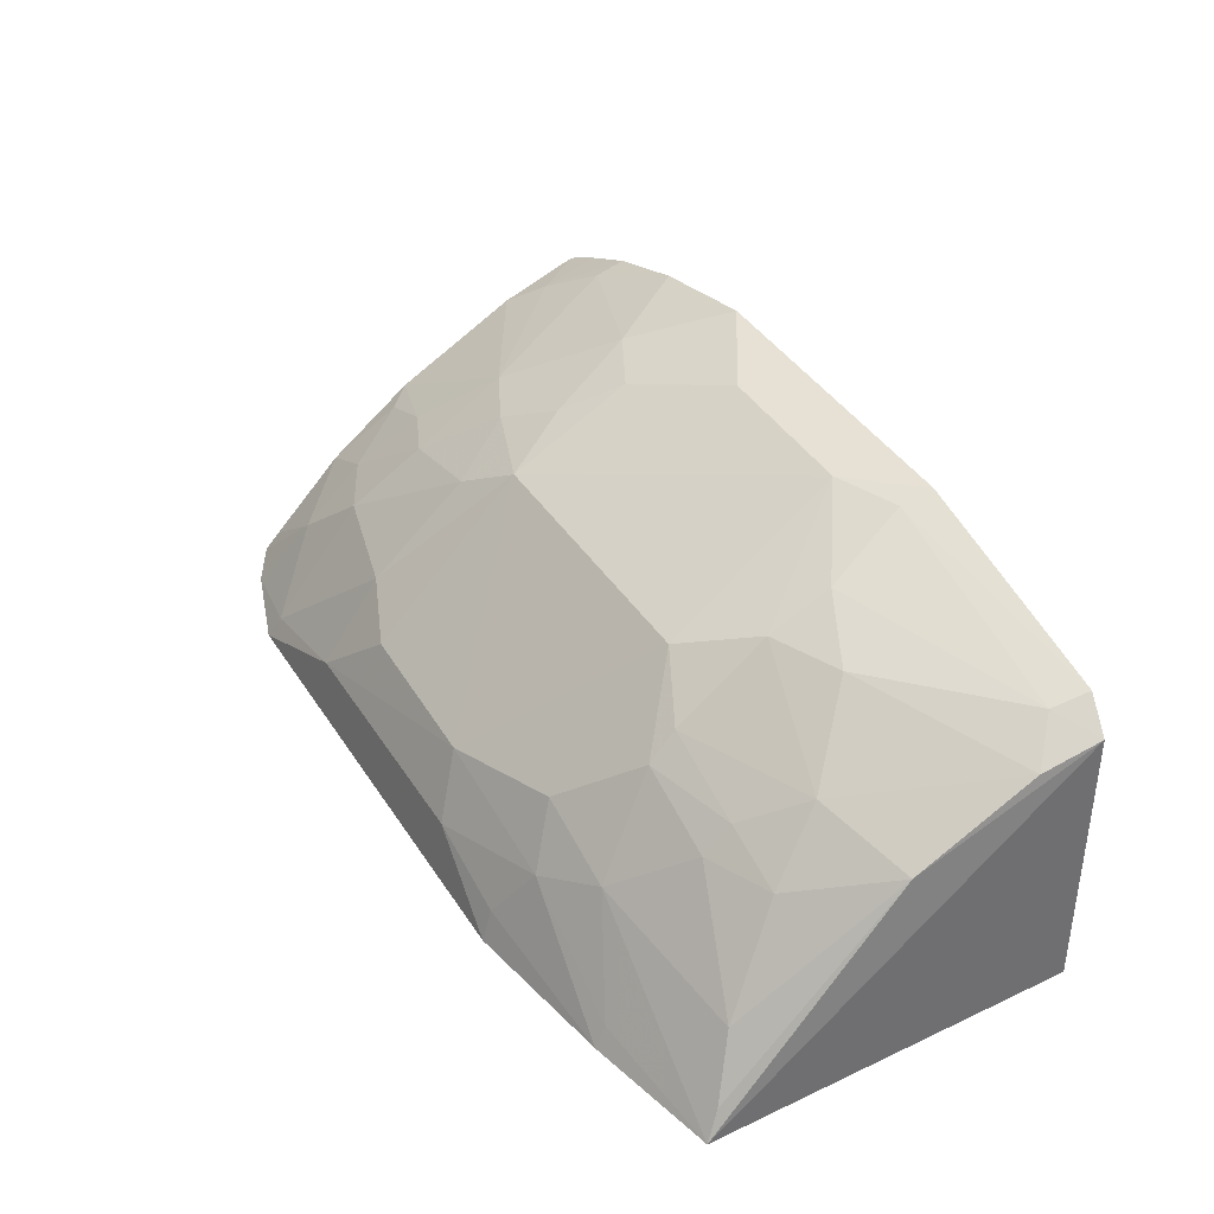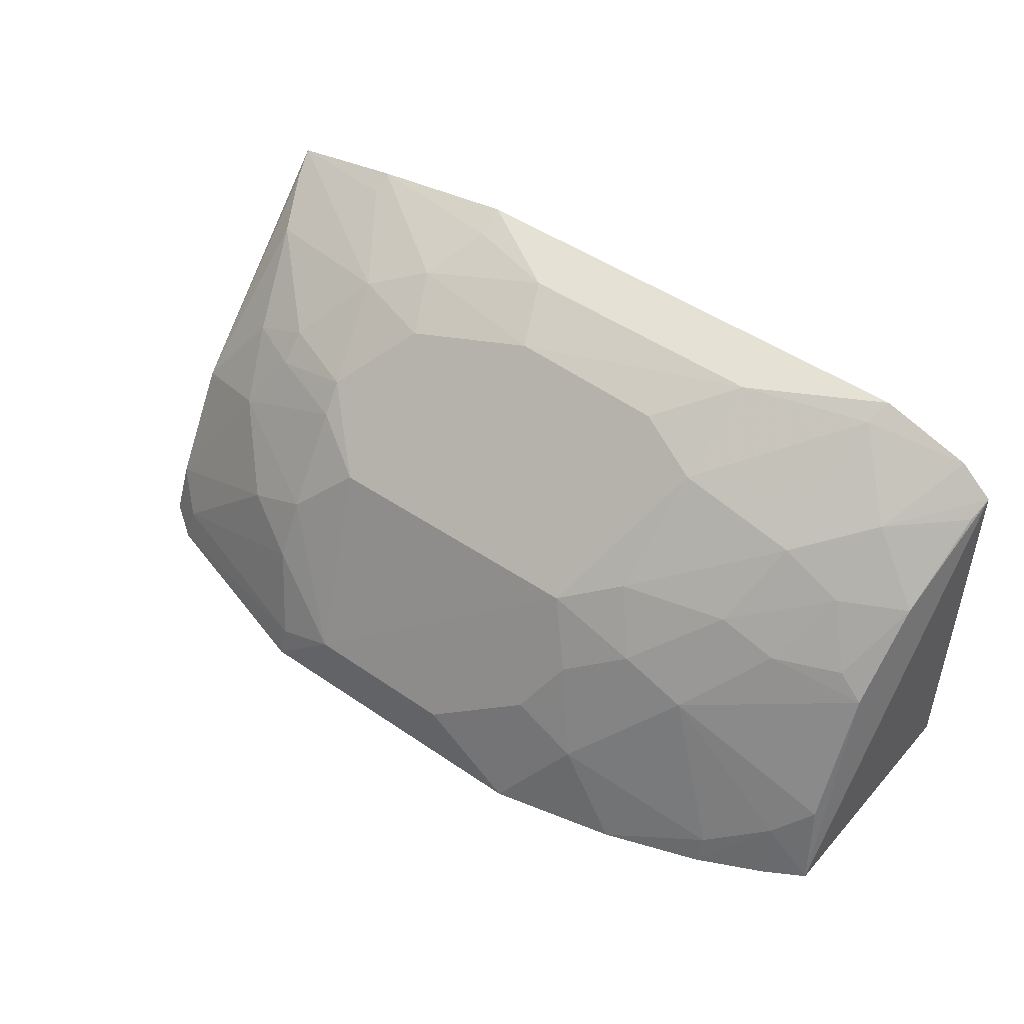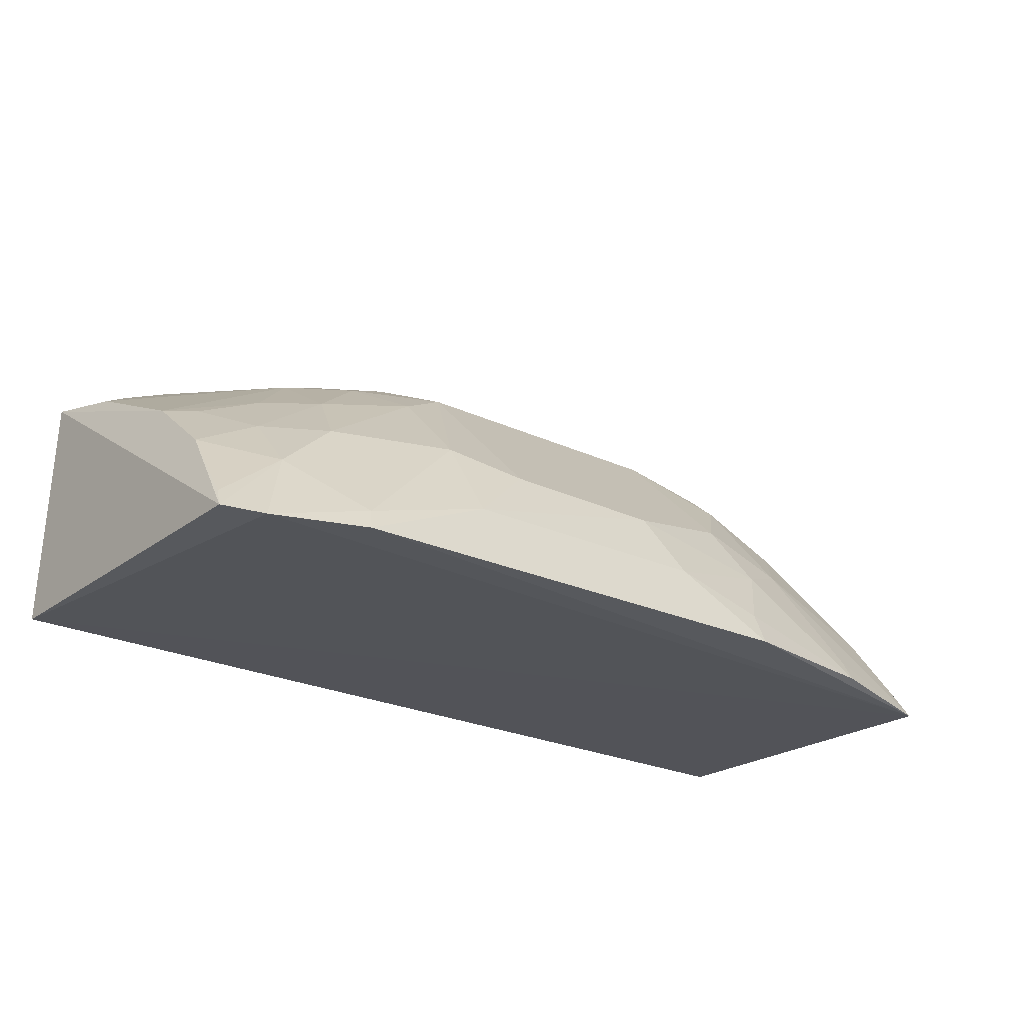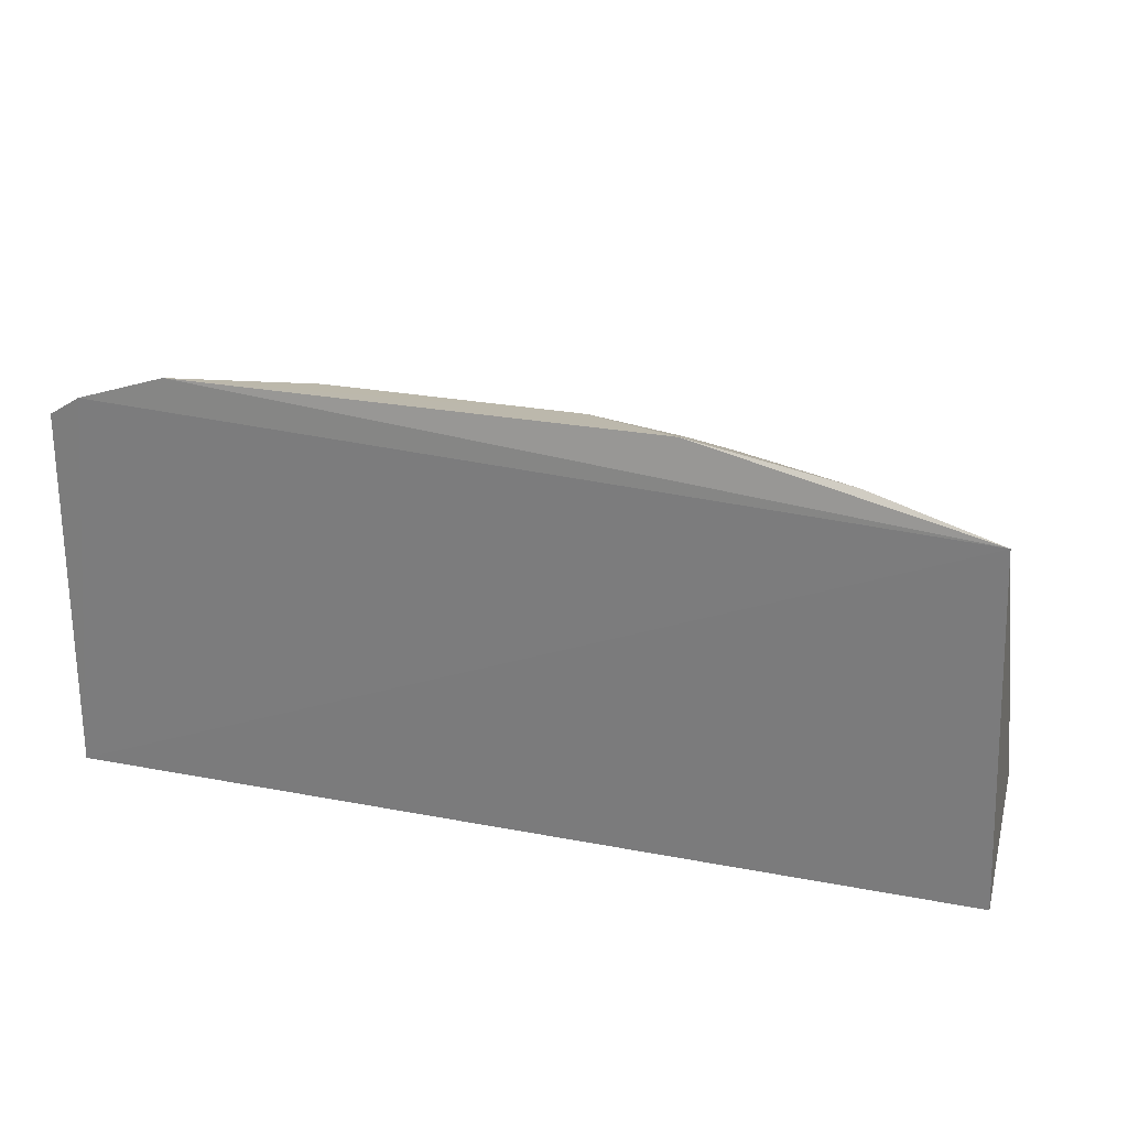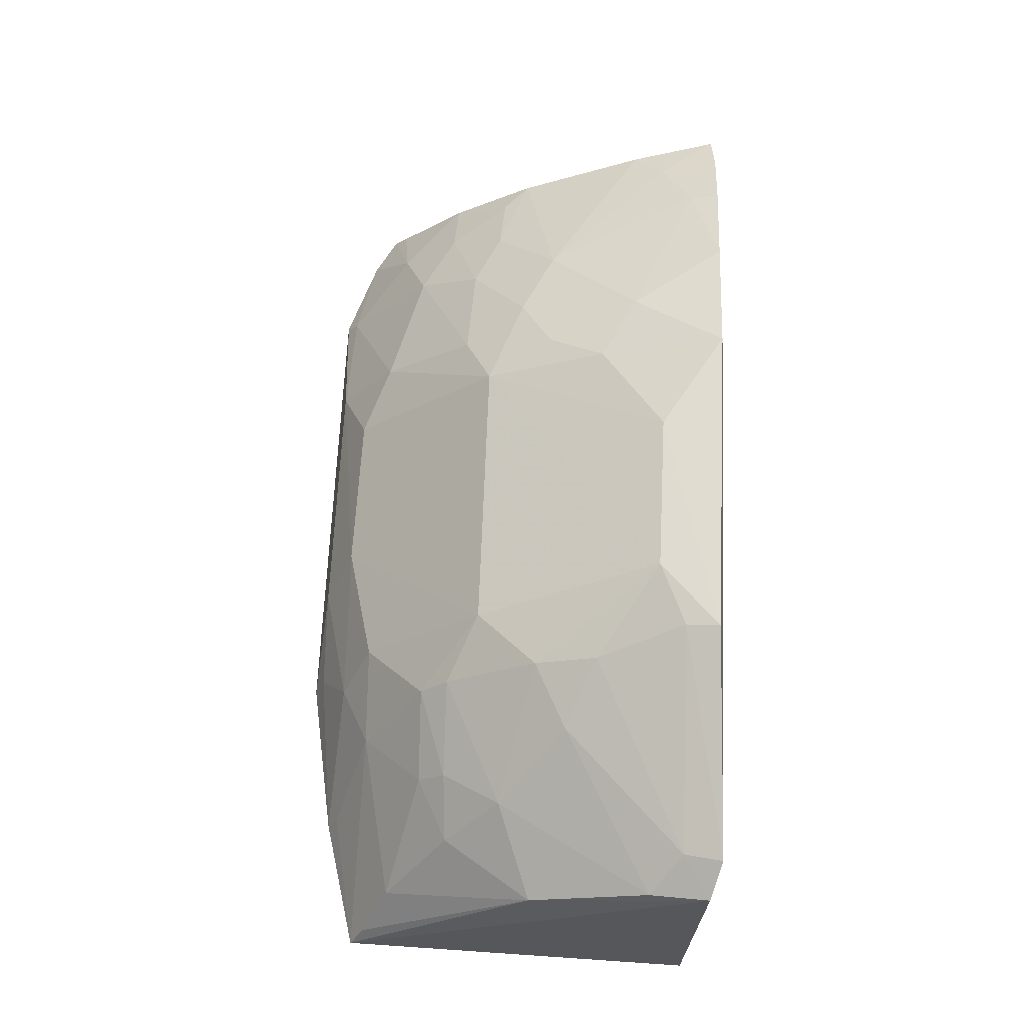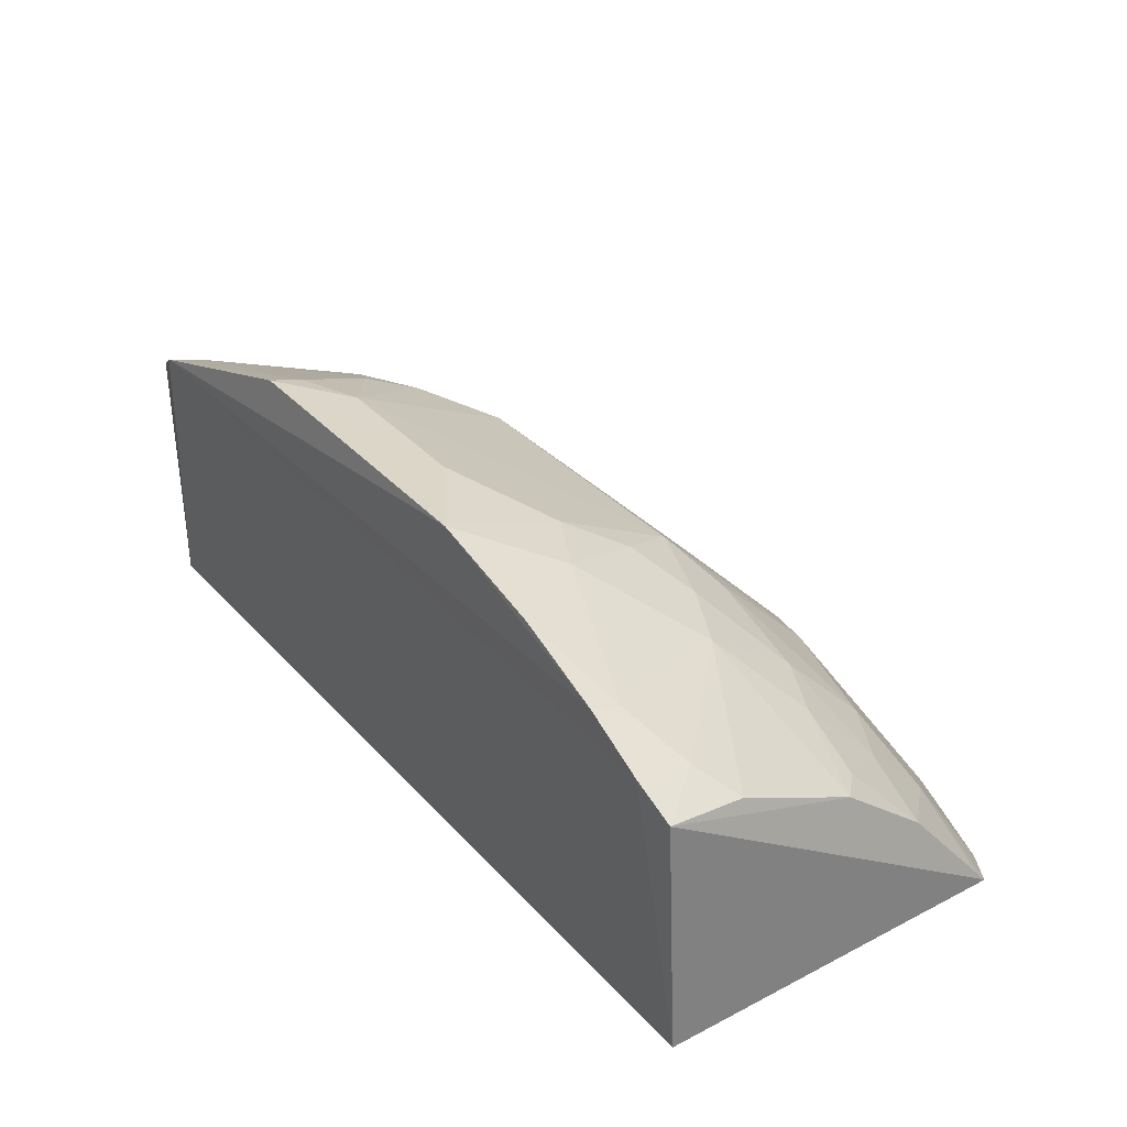
<metadata>
{"format":"obj","ext":"obj","renderer":"f3d","projection":"perspective","resolution":1024,"background":"white","views":[{"elev":40.9,"azim":-119.6,"up":"+Z"},{"elev":49.7,"azim":37.5,"up":"+Y"},{"elev":-24.8,"azim":143.0,"up":"+Z"},{"elev":24.5,"azim":-162.4,"up":"+Y"},{"elev":66.4,"azim":-87.2,"up":"+Z"},{"elev":33.4,"azim":55.0,"up":"+Z"}]}
</metadata>
<code>
v 0.2368 0.2327 0.3282
v 0.2408 0.2348 0.2153
v 0.2209 0.4207 0.2074
v -0.1191 0.4198 0.2103
v -0.1835 0.2348 0.2153
v 0.08589 0.3447 0.3345
v 0.2374 0.4103 0.2108
v -0.1613 0.2266 0.3516
v -0.1786 0.4035 0.207
v 0.01255 0.4144 0.2639
v 0.229 0.3315 0.2896
v 0.1723 0.3866 0.2741
v 0.2178 0.2312 0.3382
v 0.1794 0.4342 0.2076
v -0.177 0.2315 0.3412
v -0.0743 0.3699 0.3071
v 0.2035 0.3993 0.2455
v 0.1602 0.3564 0.3046
v 0.1169 0.4009 0.2757
v 0.08715 0.2312 0.3819
v 0.231 0.2727 0.3189
v -0.04606 0.4329 0.2095
v -0.0586 0.4134 0.2514
v -0.04372 0.3432 0.3352
v -0.1309 0.3291 0.3176
v 0.1759 0.4282 0.2184
v 0.2308 0.3708 0.2583
v 0.08648 0.4135 0.265
v 0.1125 0.3579 0.3179
v 0.1881 0.2313 0.3525
v 0.2155 0.2587 0.3316
v 0.1573 0.3151 0.3322
v 0.1183 0.4286 0.2352
v -0.04534 0.3995 0.2782
v -0.08751 0.3988 0.2643
v -0.04457 0.4277 0.224
v -0.03055 0.259 0.379
v -0.1742 0.2585 0.3336
v -0.07256 0.357 0.3188
v -0.1607 0.3842 0.2468
v 0.2011 0.3713 0.2739
v 0.2352 0.4036 0.2204
v 0.1273 0.3296 0.3339
v 0.1867 0.3446 0.3017
v 0.1887 0.2449 0.3484
v -0.1183 0.4146 0.2203
v -7.972e-05 0.428 0.2359
v 0.08617 0.2884 0.3632
v -0.06109 0.2315 0.3828
v -0.07204 0.2863 0.3621
v -0.1581 0.244 0.3476
v -0.173 0.313 0.3041
v -0.1145 0.3565 0.3032
v -0.1141 0.369 0.2909
v 0.2167 0.3433 0.2882
v 0.1447 0.2315 0.3682
v 0.04241 0.2588 0.3786
v 0.1009 0.3145 0.3486
v -0.07119 0.3147 0.3483
v -0.05993 0.2467 0.379
v -0.1018 0.2995 0.3472
v -0.1744 0.3966 0.22
v -0.143 0.3545 0.2897
v 0.1162 0.2728 0.3638
f 7 1 2
f 7 2 3
f 8 5 2
f 9 3 2
f 9 2 5
f 13 8 2
f 13 2 1
f 14 3 9
f 15 9 5
f 15 5 8
f 17 7 3
f 21 1 11
f 22 14 9
f 22 9 4
f 24 6 10
f 26 17 3
f 26 3 14
f 26 19 12
f 26 12 17
f 27 11 1
f 27 1 7
f 28 10 6
f 28 6 19
f 29 18 12
f 29 12 19
f 29 19 6
f 30 20 8
f 30 8 13
f 31 13 1
f 31 1 21
f 31 30 13
f 32 21 11
f 32 31 21
f 33 10 28
f 33 26 14
f 33 28 19
f 33 19 26
f 34 10 23
f 34 24 10
f 34 16 24
f 35 34 23
f 35 16 34
f 36 22 4
f 36 4 23
f 37 6 24
f 39 24 16
f 41 27 17
f 41 17 12
f 41 12 18
f 42 27 7
f 42 7 17
f 42 17 27
f 43 29 6
f 43 18 29
f 43 32 18
f 44 32 11
f 44 18 32
f 44 41 18
f 45 30 31
f 45 31 32
f 46 4 9
f 46 9 35
f 46 35 23
f 46 23 4
f 47 36 23
f 47 23 10
f 47 10 33
f 47 22 36
f 47 33 14
f 47 14 22
f 49 8 20
f 51 38 15
f 51 15 8
f 52 9 15
f 52 15 38
f 52 38 25
f 53 39 16
f 53 25 39
f 54 16 35
f 54 35 40
f 54 53 16
f 55 11 27
f 55 27 41
f 55 44 11
f 55 41 44
f 56 20 30
f 56 30 45
f 57 20 48
f 57 49 20
f 57 37 49
f 57 48 6
f 57 6 37
f 58 43 6
f 58 6 48
f 59 50 37
f 59 37 24
f 59 24 39
f 59 39 25
f 60 49 37
f 60 37 50
f 60 50 51
f 60 51 8
f 60 8 49
f 61 51 50
f 61 25 38
f 61 38 51
f 61 59 25
f 61 50 59
f 62 52 40
f 62 9 52
f 62 40 35
f 62 35 9
f 63 52 25
f 63 40 52
f 63 25 53
f 63 54 40
f 63 53 54
f 64 48 20
f 64 20 56
f 64 58 48
f 64 32 43
f 64 43 58
f 64 56 45
f 64 45 32

</code>
